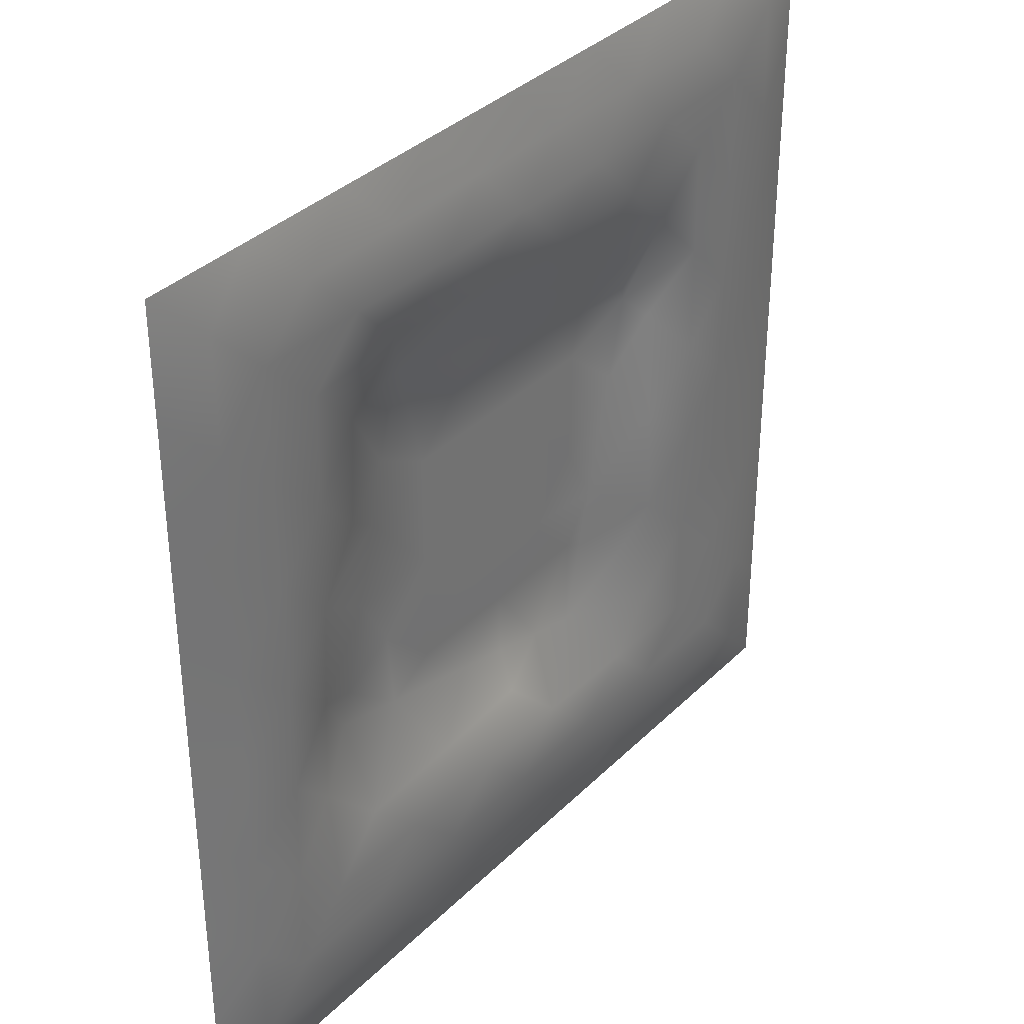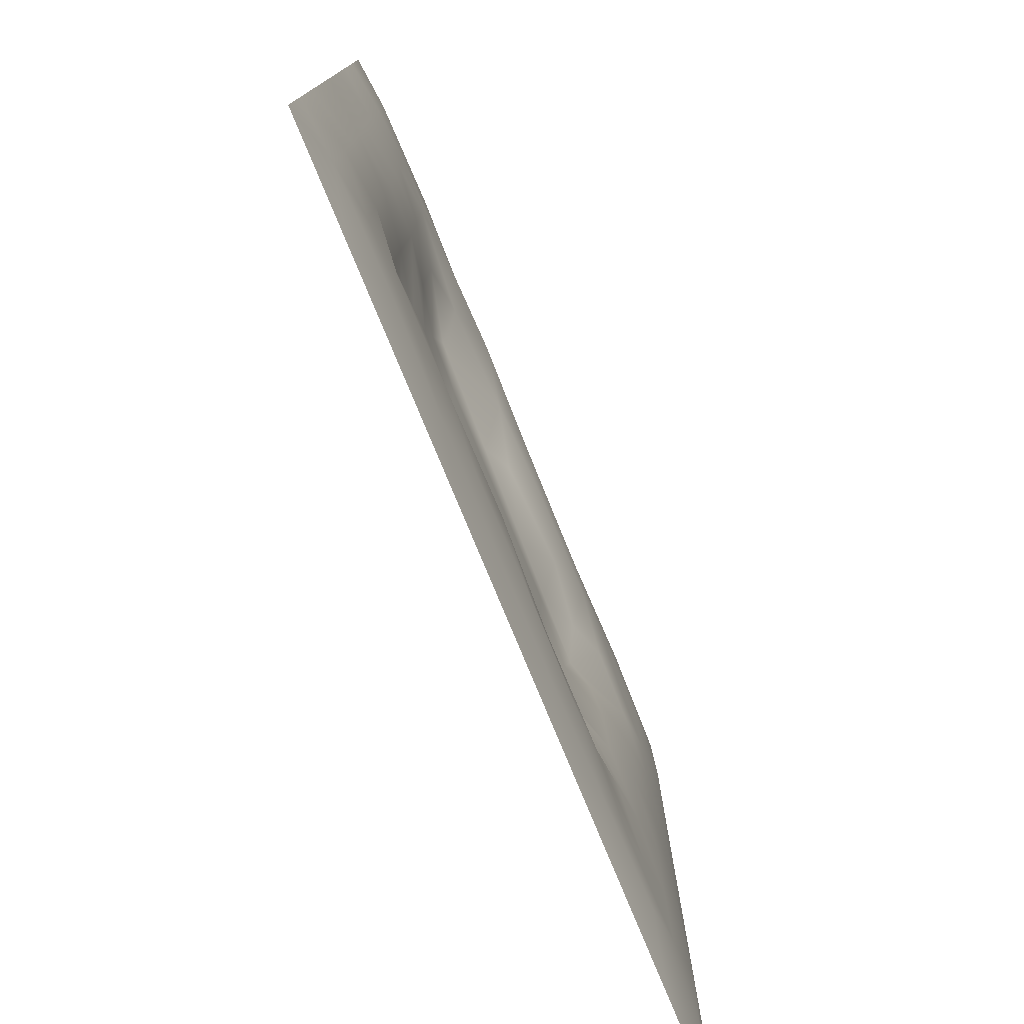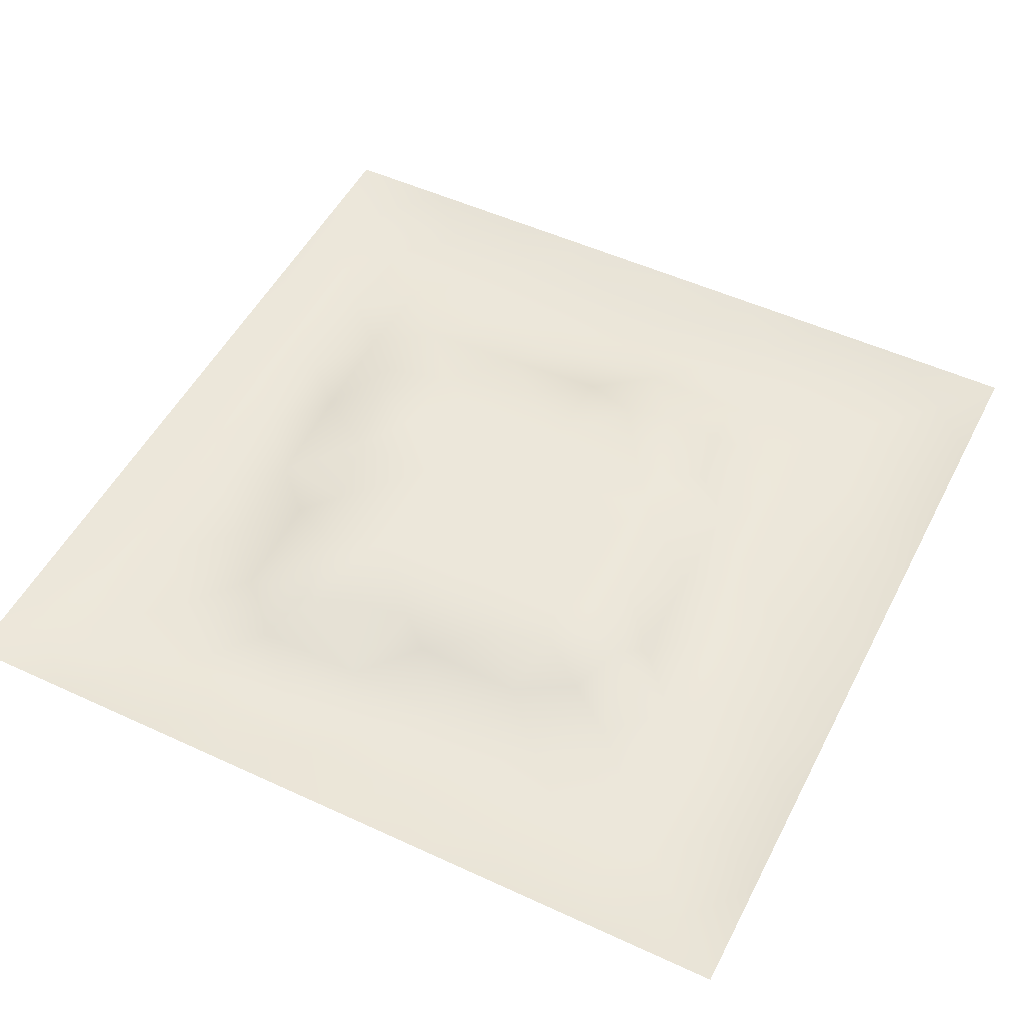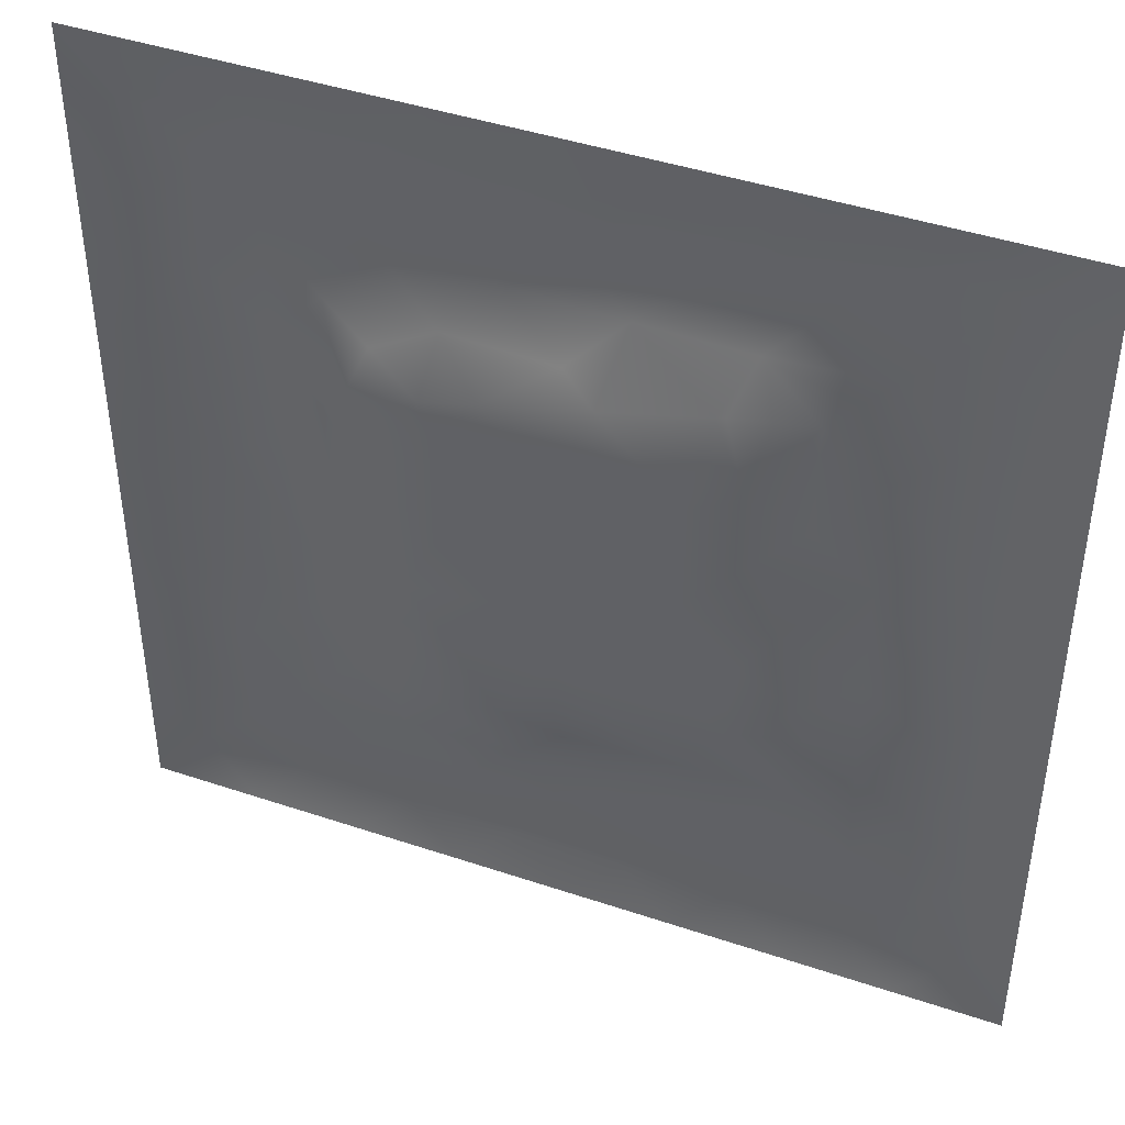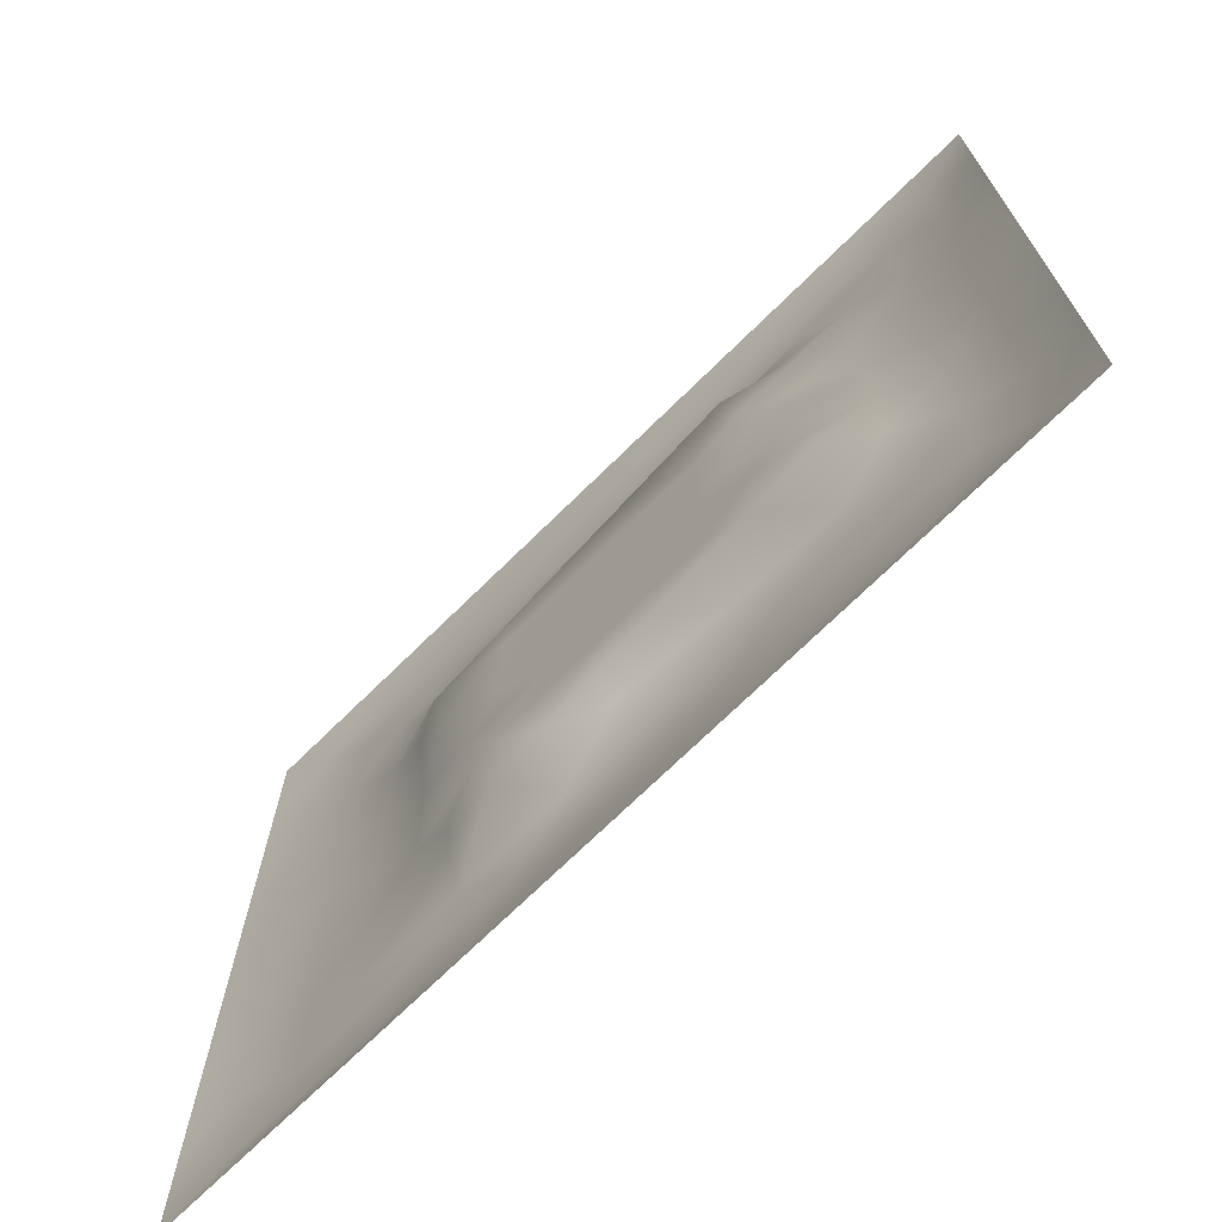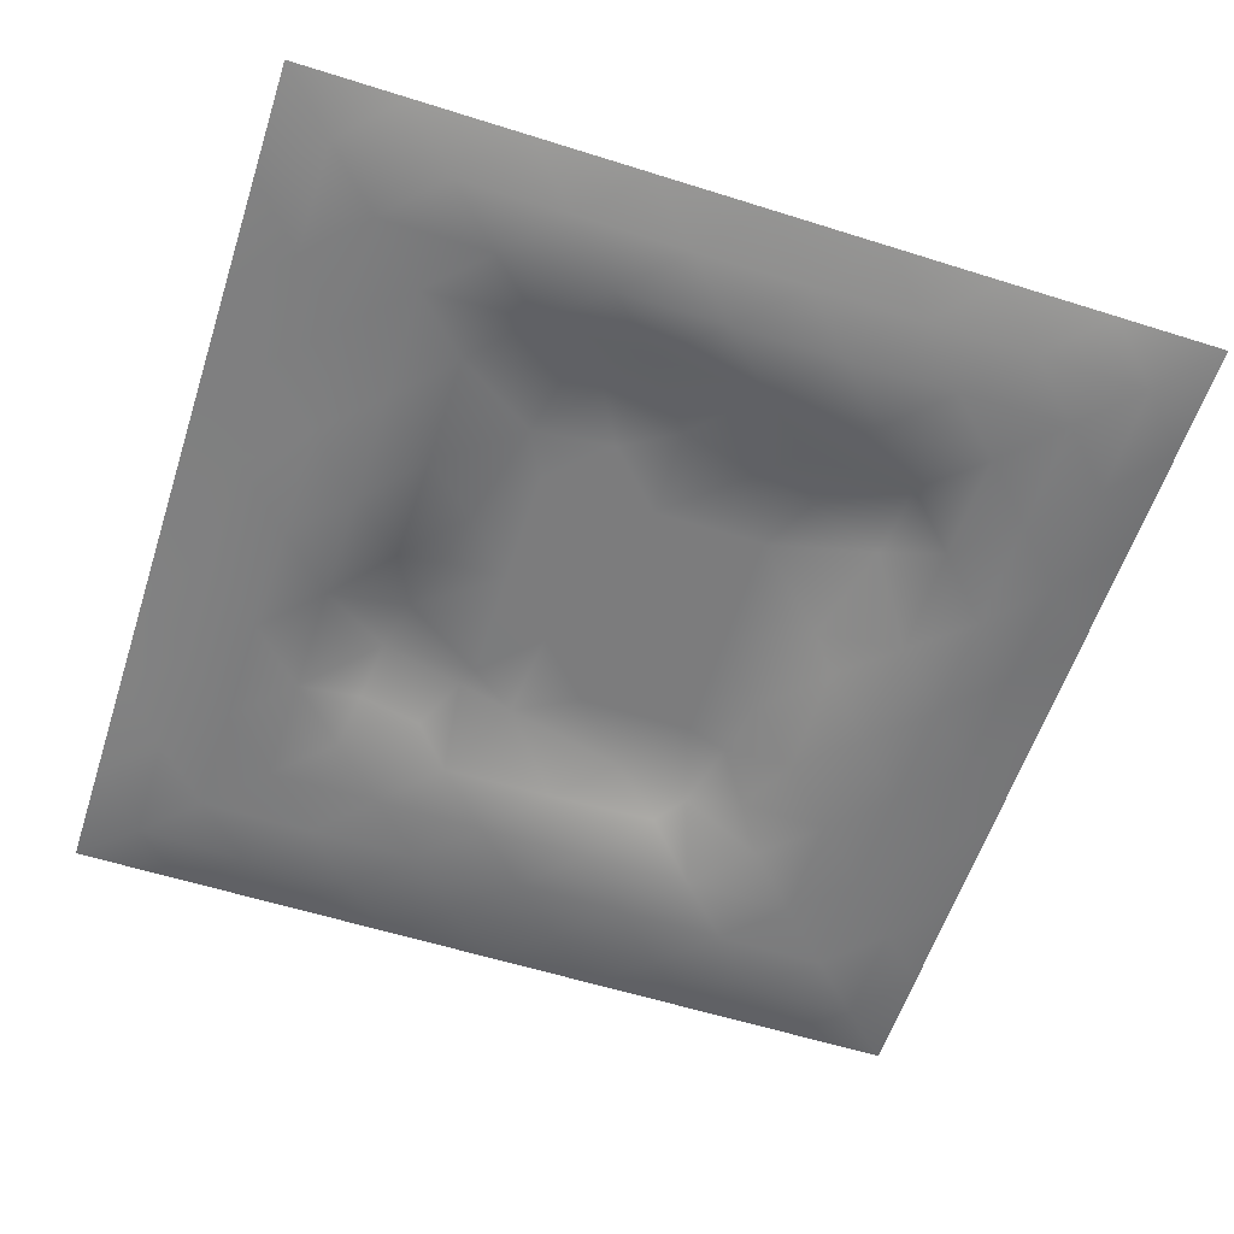
<metadata>
{"format":"obj","ext":"obj","renderer":"f3d","projection":"perspective","resolution":1024,"background":"white","views":[{"elev":35.5,"azim":128.1,"up":"+Y"},{"elev":-77.7,"azim":112.4,"up":"+Y"},{"elev":51.2,"azim":-153.3,"up":"+Z"},{"elev":43.3,"azim":21.7,"up":"+Y"},{"elev":-71.7,"azim":44.5,"up":"+Y"},{"elev":-58.8,"azim":72.0,"up":"+Z"}]}
</metadata>
<code>
v -0 0 -0
v 1 0 -0
v -0 1 0
v 1 1 0
v 0.4999 0.5 0.01903
v -0 0.5 0
v 0.5 1 0
v 1 0.5 0
v 0.5 -0 0
v 0.2497 0.75 -0.009154
v 0.7503 0.7509 -0.001584
v 0.2503 0.2498 -0.01135
v 0.7506 0.2508 -0.009829
v 0.75 0 0
v 0.25 0 0
v 1 0.75 0
v 1 0.25 0
v 0.25 1 0
v 0.75 1 0
v 0 0.25 0
v 0 0.75 -0
v 0.4996 0.2503 0.001538
v 0.2512 0.5005 -0.003975
v 0.5002 0.7501 0.004528
v 0.3506 0.3627 0.01919
v 0.8748 0.3748 -0.01641
v 0.6249 0.1255 -0.01384
v 0.6265 0.3738 0.01903
v 0.8756 0.1245 -0.01353
v 0.3749 0.125 -0.01462
v 0.1245 0.1245 -0.01333
v 0.3738 0.3734 0.01903
v 0.8746 0.625 -0.01538
v 0.6261 0.6266 0.01903
v 0.8755 0.8756 -0.01239
v 0.3751 0.8747 -0.01478
v 0.3732 0.6263 0.01903
v 0.1244 0.8756 -0.01371
v 0.1251 0.6252 -0.01382
v 0.6253 0.8747 -0.0179
v 0.1253 0.3751 -0.01249
v 0.2498 0.1244 -0.01223
v 0.8752 0.7502 -0.0138
v 0.8757 0.2497 -0.01383
v 0.2499 0.8753 -0.01349
v 0.7503 0.8756 -0.01435
v 0.1246 0.2499 -0.01213
v 0.1244 0.7503 -0.01313
v 0.3032 0.7142 0.004425
v 0.2486 0.6262 0.006511
v 0.7503 0.6257 0.004514
v 0.8744 0.4998 -0.01501
v 0.3582 0.6759 0.01919
v 0.3744 0.7494 -0.002246
v 0 0.375 0
v 0.5002 0.8744 -0.01563
v 0.4997 0.6264 0.01903
v 0.2513 0.3747 -0.007916
v 0.1256 0.5002 -0.01284
v 0.3736 0.4999 0.01903
v 0.6253 0.2513 -0.005461
v 0.4998 0.1255 -0.01557
v 0.5 0.3736 0.01903
v 0 0.625 0
v 0 0.875 0
v 0 0.125 0
v 0.625 1 0
v 0.875 1 0
v 0.125 1 0
v 0.375 1 0
v 1 0.375 0
v 1 0.125 0
v 1 0.875 0
v 1 0.625 0
v 0.375 0 0
v 0.125 0 0
v 0.875 0 0
v 0.625 0 0
v 0.7501 0.1249 -0.01164
v 0.6262 0.5001 0.01903
v 0.3004 0.5654 0.01918
v 0.06199 0.3126 -0.01116
v 0.1888 0.4376 -0.0149
v 0.1879 0.3124 -0.01164
v 0.06242 0.4376 -0.009523
v 0.6875 0.9379 -0.01041
v 0.688 0.8133 -0.003741
v 0.5626 0.9373 -0.008537
v 0.06187 0.6875 -0.01143
v 0.1875 0.6878 -0.01265
v 0.06237 0.5625 -0.009625
v 0.1873 0.9384 -0.01282
v 0.1871 0.8129 -0.01169
v 0.06189 0.9381 -0.01067
v 0.4366 0.5632 0.01903
v 0.5379 0.7203 0.01918
v 0.4377 0.8112 -0.01348
v 0.3124 0.812 -0.01479
v 0.4376 0.9374 -0.008635
v 0.9383 0.8127 -0.01246
v 0.8127 0.813 -0.01398
v 0.9381 0.9381 -0.01061
v 0.7059 0.5907 0.01918
v 0.563 0.5633 0.01903
v 0.4206 0.6913 0.01918
v 0.8113 0.5624 -0.01021
v 0.8119 0.6878 -0.01193
v 0.9374 0.5624 -0.00902
v 0.6554 0.7493 0.01918
v 0.5619 0.3145 0.01918
v 0.4369 0.4368 0.01903
v 0.1873 0.06155 -0.01297
v 0.06191 0.06191 -0.01055
v 0.1872 0.1871 -0.01166
v 0.3125 0.06191 -0.01079
v 0.3123 0.1874 -0.01145
v 0.4375 0.06247 -0.008842
v 0.8127 0.06173 -0.01235
v 0.9381 0.0619 -0.0105
v 0.3347 0.427 0.01918
v 0.5632 0.4369 0.01903
v 0.3167 0.4995 0.01918
v 0.5623 0.1889 -0.01506
v 0.6877 0.1882 -0.01349
v 0.5624 0.06258 -0.008926
v 0.9381 0.3125 -0.01154
v 0.8139 0.3121 -0.001756
v 0.9375 0.4375 -0.009841
v 0.3126 0.9379 -0.01044
v 0.4329 0.2826 0.01918
v 0.8129 0.1874 -0.01253
v 0.7525 0.4022 0.01918
v 0.6874 0.0622 -0.01022
v 0.6896 0.437 0.01903
v 0.9385 0.1872 -0.01321
v 0.437 0.1885 -0.01057
v 0.06162 0.1873 -0.0129
v 0.7281 0.501 0.01918
v 0.9378 0.6875 -0.01007
v 0.6807 0.3439 0.01918
v 0.0615 0.8127 -0.0134
v 0.8127 0.9384 -0.01273
v 0.1887 0.563 -0.01389
v 0.5632 0.8116 -0.008866
v 0.8121 0.4369 -0.003959
v 0.3739 0.2679 0.01919
v 0.2779 0.6561 0.01919
v 0.7621 0.3639 0.01919
v 0.6661 0.7521 0.01919
v 0.6887 0.6602 0.01918
v 0.4975 0.2986 0.01918
v 0.2979 0.3313 -0.000382
v 0.3103 0.2599 0.003409
f 1 113 66
f 31 137 113
f 11 101 87
f 112 31 113
f 138 145 106
f 106 52 33
f 124 13 61
f 84 41 47
f 137 66 113
f 75 115 15
f 12 152 84
f 12 114 116
f 101 35 46
f 76 113 1
f 76 112 113
f 15 112 76
f 115 112 15
f 30 115 117
f 108 33 52
f 75 117 115
f 115 30 42
f 42 116 114
f 51 150 103
f 116 30 136
f 122 23 120
f 54 98 49
f 42 112 115
f 58 84 152
f 48 90 93
f 60 120 111
f 53 147 37
f 46 87 101
f 101 43 35
f 104 80 34
f 10 49 98
f 83 58 23
f 49 53 54
f 117 62 30
f 132 134 140
f 62 123 136
f 77 2 119
f 77 119 118
f 71 128 126
f 142 46 35
f 63 28 121
f 119 29 118
f 148 140 13
f 125 27 62
f 135 72 17
f 136 30 62
f 58 120 23
f 60 122 120
f 127 44 26
f 120 25 32
f 146 116 136
f 144 96 109
f 120 32 111
f 22 130 136
f 130 63 32
f 127 145 148
f 82 47 41
f 45 98 36
f 82 137 47
f 10 93 90
f 26 126 128
f 62 117 125
f 20 137 82
f 38 92 94
f 20 66 137
f 55 20 82
f 69 94 92
f 143 90 39
f 8 108 128
f 141 48 38
f 24 144 97
f 65 141 94
f 114 31 42
f 38 94 141
f 92 18 69
f 97 54 24
f 151 110 63
f 11 107 101
f 29 119 135
f 143 59 83
f 104 34 57
f 43 101 107
f 129 45 36
f 27 124 123
f 85 41 59
f 78 125 9
f 70 129 99
f 83 59 41
f 129 70 18
f 36 99 129
f 93 38 48
f 38 45 92
f 52 128 108
f 65 94 3
f 72 135 119
f 94 69 3
f 39 90 48
f 21 141 65
f 18 92 129
f 6 91 64
f 105 24 54
f 93 45 38
f 89 39 48
f 50 90 143
f 45 129 92
f 9 125 117
f 64 89 21
f 55 82 85
f 6 85 91
f 59 91 85
f 41 85 82
f 6 55 85
f 23 143 83
f 59 39 91
f 151 130 22
f 143 39 59
f 118 29 79
f 29 44 131
f 32 146 130
f 58 83 84
f 119 2 72
f 44 126 26
f 130 151 63
f 138 103 80
f 10 98 93
f 21 89 141
f 105 53 37
f 148 13 127
f 79 133 118
f 118 133 14
f 81 147 50
f 100 35 43
f 109 96 34
f 48 141 89
f 78 133 125
f 62 27 123
f 37 147 81
f 40 144 87
f 49 10 147
f 25 120 58
f 5 95 111
f 110 151 22
f 57 37 95
f 37 57 105
f 27 125 133
f 121 5 111
f 130 146 136
f 123 22 136
f 17 126 135
f 41 84 83
f 53 49 147
f 60 111 95
f 28 134 80
f 104 95 5
f 28 140 134
f 24 105 96
f 57 95 104
f 24 96 144
f 132 140 148
f 134 132 138
f 45 93 98
f 110 28 63
f 106 103 138
f 9 117 75
f 26 128 52
f 54 97 98
f 111 32 63
f 123 61 22
f 99 36 56
f 80 104 5
f 135 44 29
f 126 17 71
f 150 109 34
f 87 109 149
f 13 124 131
f 103 150 34
f 36 98 97
f 60 81 122
f 12 84 114
f 122 81 23
f 107 11 51
f 150 51 11
f 87 149 11
f 150 149 109
f 14 133 78
f 140 110 61
f 107 106 33
f 44 135 126
f 51 103 106
f 143 23 50
f 81 50 23
f 121 80 5
f 63 121 111
f 121 28 80
f 77 118 14
f 52 106 145
f 103 34 80
f 131 79 29
f 13 131 127
f 25 146 32
f 124 27 79
f 139 33 108
f 107 33 43
f 133 79 27
f 44 127 131
f 139 43 33
f 10 90 147
f 96 105 57
f 140 28 110
f 51 106 107
f 50 147 90
f 97 56 36
f 86 46 142
f 112 42 31
f 40 46 86
f 74 139 108
f 100 43 139
f 137 31 47
f 114 47 31
f 88 40 86
f 16 100 139
f 102 35 100
f 68 142 102
f 88 99 56
f 142 35 102
f 53 105 54
f 95 37 60
f 19 86 142
f 88 56 40
f 144 40 56
f 47 114 84
f 81 60 37
f 87 46 40
f 110 22 61
f 57 34 96
f 144 56 97
f 61 13 140
f 64 91 89
f 145 127 26
f 67 88 86
f 7 99 88
f 7 70 99
f 67 7 88
f 19 67 86
f 68 19 142
f 73 102 100
f 4 68 102
f 73 4 102
f 16 73 100
f 74 16 139
f 8 74 108
f 39 89 91
f 144 109 87
f 116 42 30
f 134 138 80
f 61 123 124
f 145 26 52
f 79 131 124
f 128 71 8
f 149 150 11
f 132 148 145
f 145 138 132
f 58 152 25
f 152 146 25
f 12 153 152
f 153 146 152
f 146 153 116
f 153 12 116

</code>
